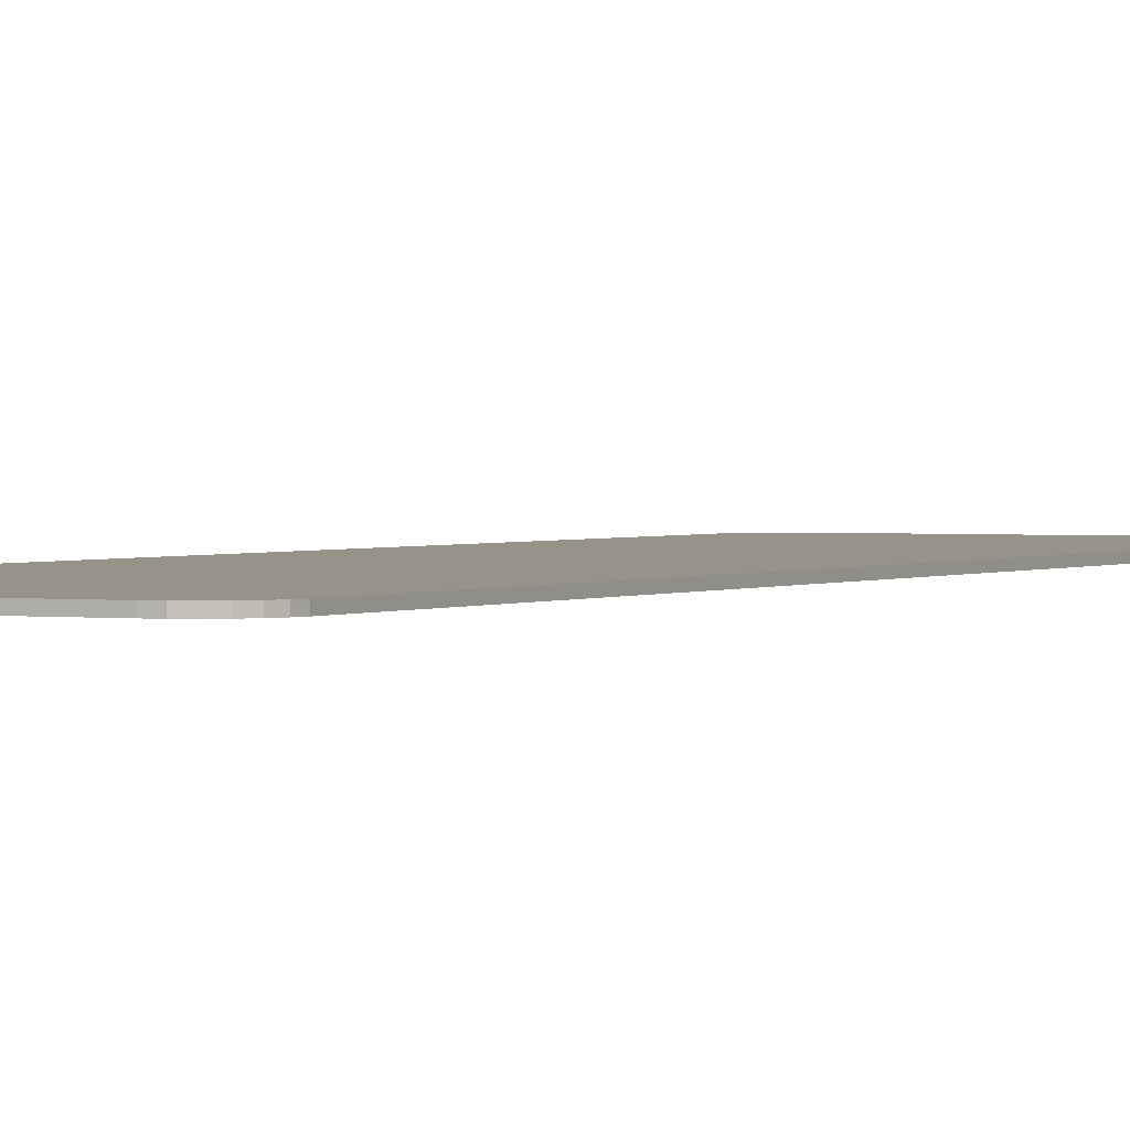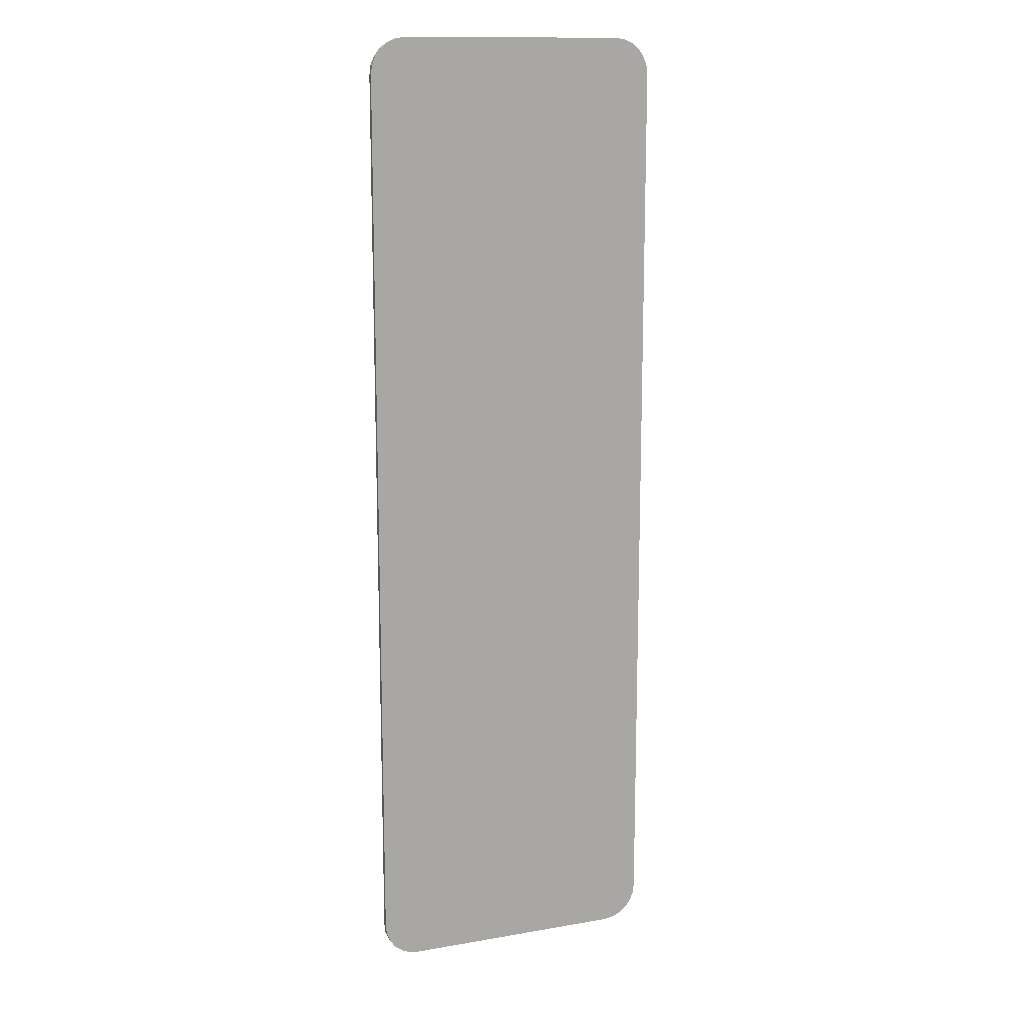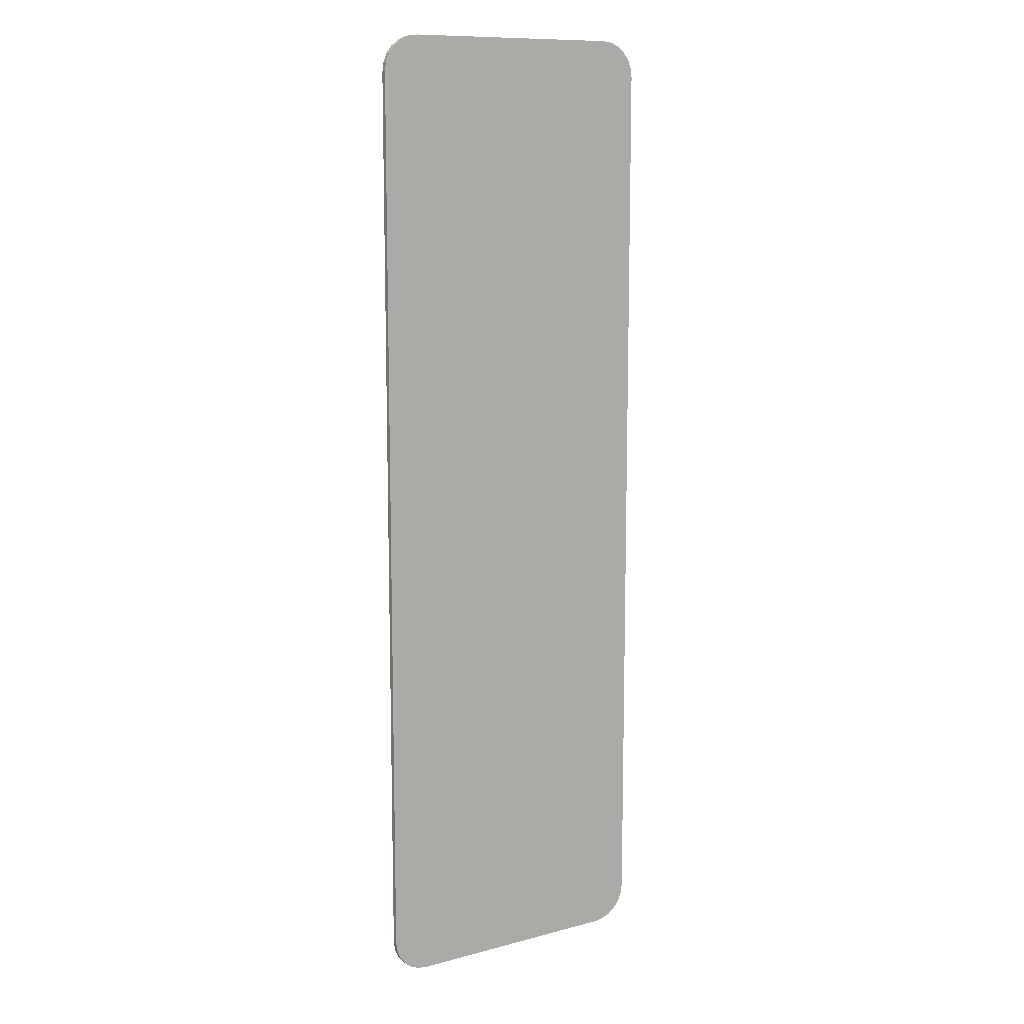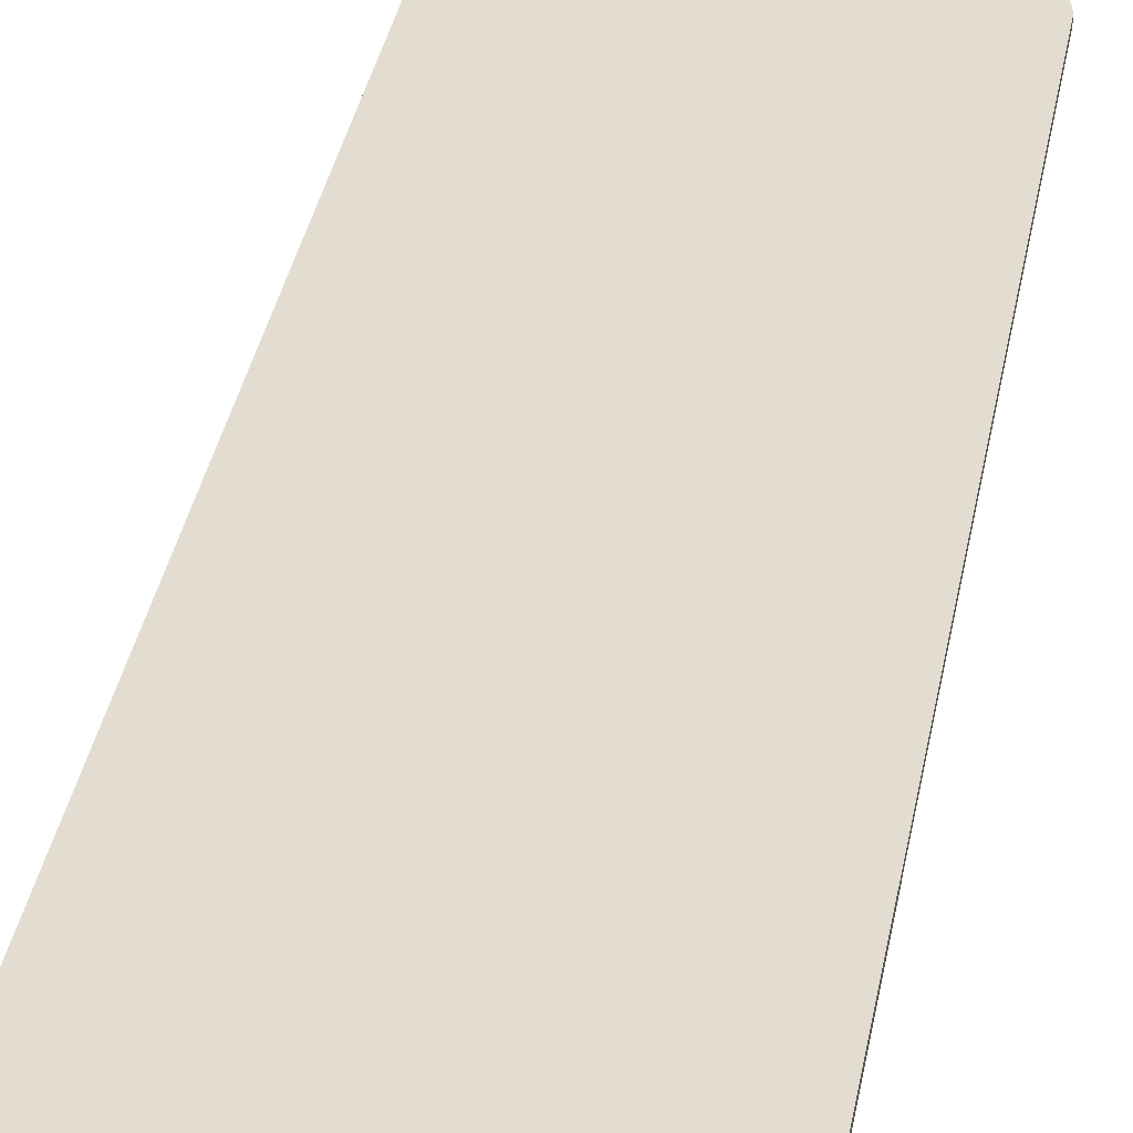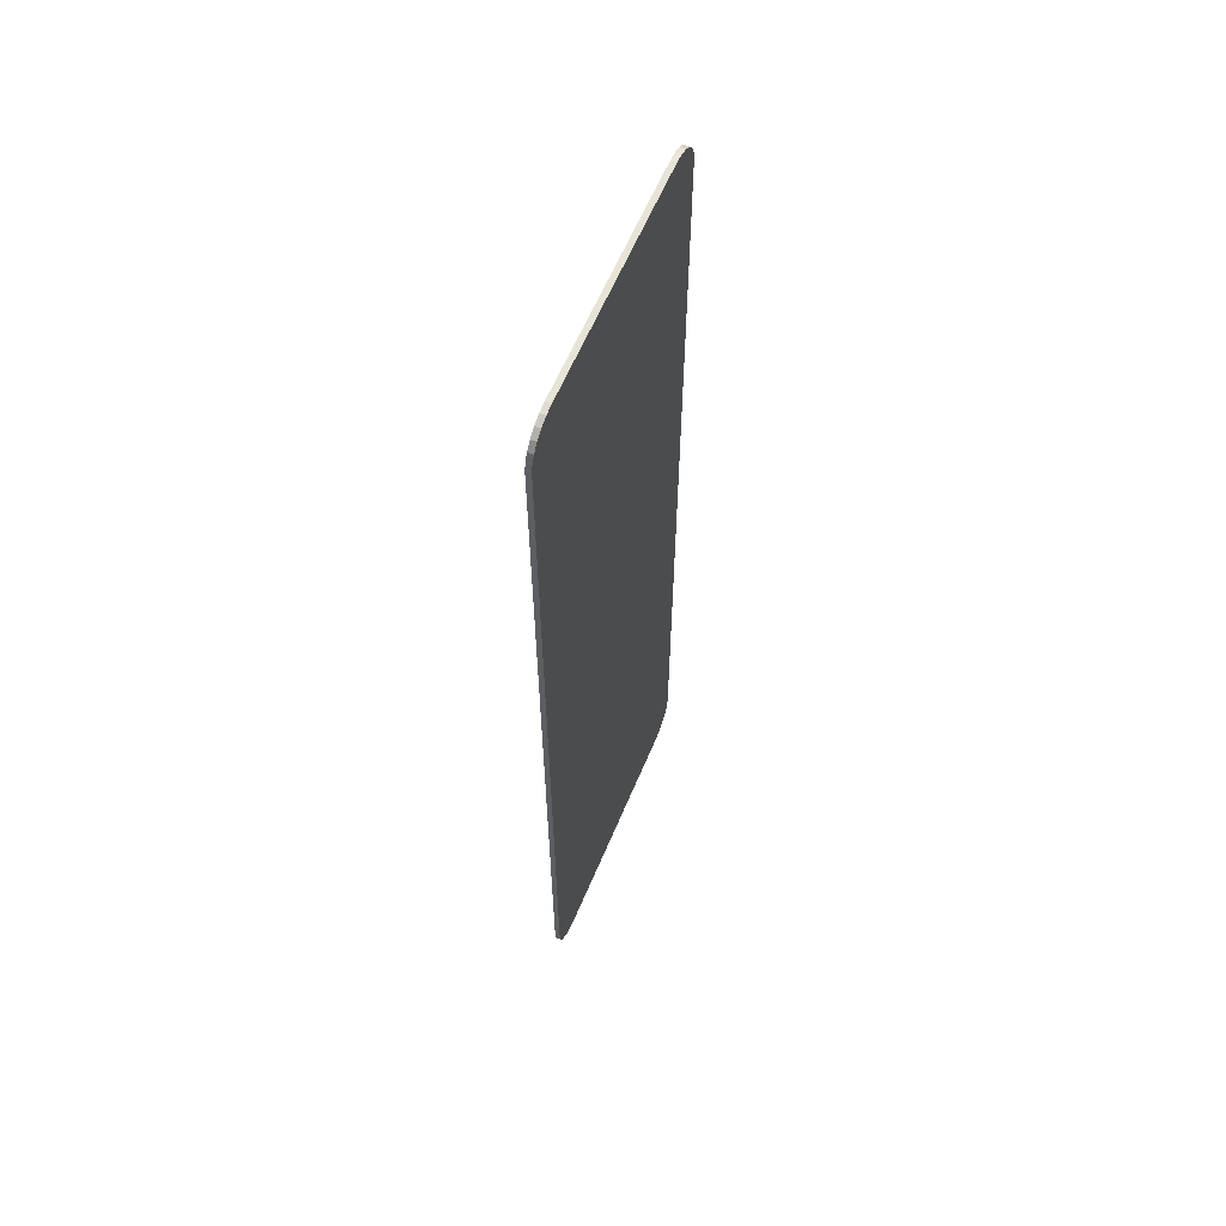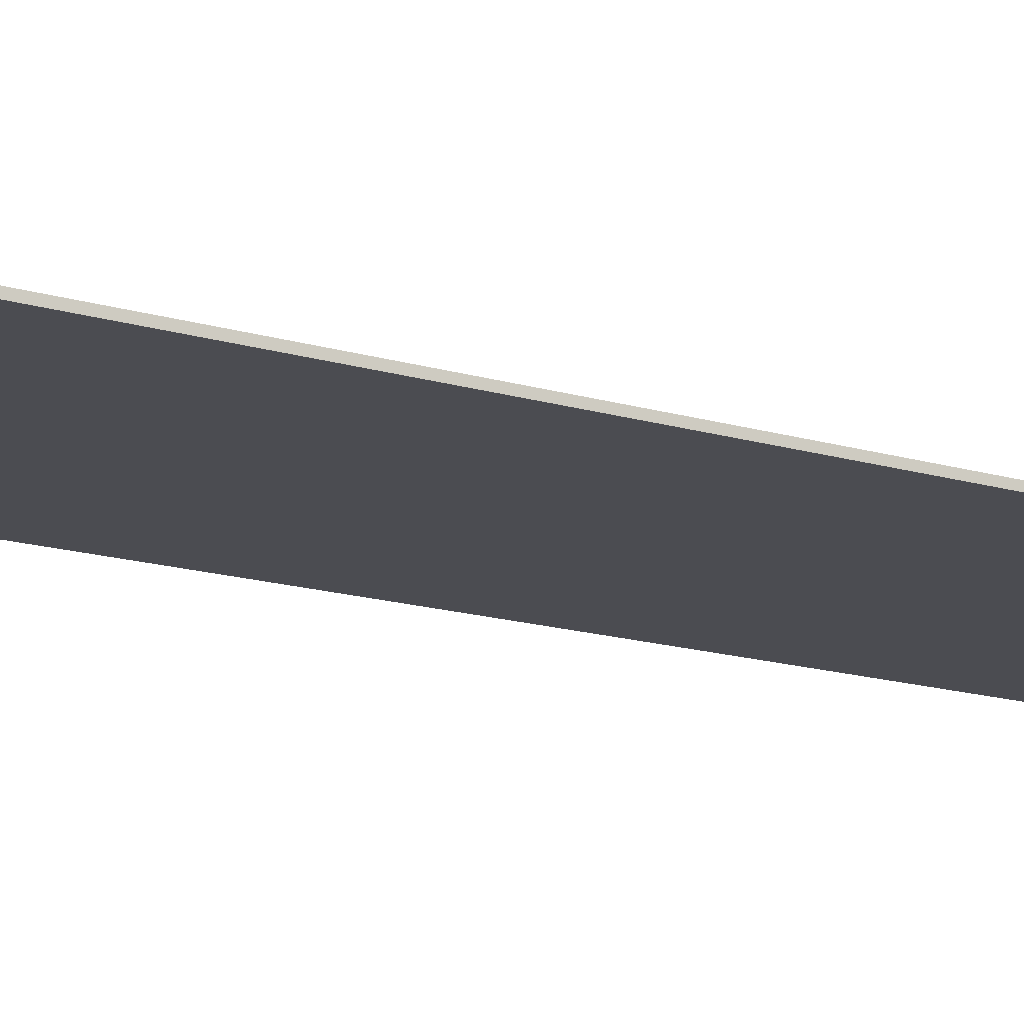
<metadata>
{"format":"obj","ext":"obj","renderer":"f3d","projection":"perspective","resolution":1024,"background":"white","views":[{"elev":1.5,"azim":-152.9,"up":"+Y"},{"elev":13.7,"azim":159.1,"up":"+Z"},{"elev":11.2,"azim":147.3,"up":"+Z"},{"elev":35.4,"azim":-169.9,"up":"+Y"},{"elev":61.6,"azim":-67.2,"up":"+Z"},{"elev":-15.4,"azim":-123.1,"up":"+Y"}]}
</metadata>
<code>
g PopupBg
v 0.002331 -0.0001 -0.009361
v 0.00215 -0.0001 -0.009385
v -0.00215 -0.0001 -0.009385
v -0.002331 -0.0001 -0.009361
v 0.0025 -0.0001 -0.009291
v -0.0025 -0.0001 -0.009291
v 0.002645 -0.0001 -0.00918
v -0.002645 -0.0001 -0.00918
v 0.002756 -0.0001 -0.009035
v -0.002756 -0.0001 -0.009035
v 0.002826 -0.0001 -0.008866
v -0.002826 -0.0001 -0.008866
v 0.00285 -0.0001 -0.008685
v -0.00285 -0.0001 -0.008685
v 0.00285 -0.0001 0.008685
v -0.00285 -0.0001 0.008685
v 0.002826 -0.0001 0.008866
v -0.002826 -0.0001 0.008866
v 0.002756 -0.0001 0.009035
v -0.002756 -0.0001 0.009035
v 0.002645 -0.0001 0.00918
v -0.002645 -0.0001 0.00918
v 0.0025 -0.0001 0.009291
v -0.0025 -0.0001 0.009291
v 0.002331 -0.0001 0.009361
v -0.002331 -0.0001 0.009361
v 0.00215 -0.0001 0.009385
v -0.00215 -0.0001 0.009385
v 0.00285 0 -0.008685
v 0.00285 -0.0001 -0.008685
v 0.00285 -0.0001 0.008685
v 0.00285 0 0.008685
v 0.00215 0 0.009385
v 0.00215 -0.0001 0.009385
v -0.00215 -0.0001 0.009385
v -0.00215 0 0.009385
v 0.00285 -0.0001 0.008685
v 0.002826 -0.0001 0.008866
v 0.002826 0 0.008866
v 0.00285 0 0.008685
v 0.002826 -0.0001 0.008866
v 0.002756 -0.0001 0.009035
v 0.002756 0 0.009035
v 0.002826 0 0.008866
v 0.002756 -0.0001 0.009035
v 0.002645 -0.0001 0.00918
v 0.002645 0 0.00918
v 0.002756 0 0.009035
v 0.002645 -0.0001 0.00918
v 0.0025 -0.0001 0.009291
v 0.0025 0 0.009291
v 0.002645 0 0.00918
v 0.0025 -0.0001 0.009291
v 0.002331 -0.0001 0.009361
v 0.002331 0 0.009361
v 0.0025 0 0.009291
v 0.002331 -0.0001 0.009361
v 0.00215 -0.0001 0.009385
v 0.00215 0 0.009385
v 0.002331 0 0.009361
v -0.00285 0 0.008685
v -0.002826 0 0.008866
v -0.002826 -0.0001 0.008866
v -0.00285 -0.0001 0.008685
v -0.002826 0 0.008866
v -0.002756 0 0.009035
v -0.002756 -0.0001 0.009035
v -0.002826 -0.0001 0.008866
v -0.002756 0 0.009035
v -0.002645 0 0.00918
v -0.002645 -0.0001 0.00918
v -0.002756 -0.0001 0.009035
v -0.002645 0 0.00918
v -0.0025 0 0.009291
v -0.0025 -0.0001 0.009291
v -0.002645 -0.0001 0.00918
v -0.0025 0 0.009291
v -0.002331 0 0.009361
v -0.002331 -0.0001 0.009361
v -0.0025 -0.0001 0.009291
v -0.002331 0 0.009361
v -0.00215 0 0.009385
v -0.00215 -0.0001 0.009385
v -0.002331 -0.0001 0.009361
v -0.002331 0 -0.009361
v -0.00215 0 -0.009385
v 0.00215 0 -0.009385
v 0.002331 0 -0.009361
v -0.0025 0 -0.009291
v 0.0025 0 -0.009291
v -0.002645 0 -0.00918
v 0.002645 0 -0.00918
v -0.002756 0 -0.009035
v 0.002756 0 -0.009035
v -0.002826 0 -0.008866
v 0.002826 0 -0.008866
v -0.00285 0 -0.008685
v 0.00285 0 -0.008685
v -0.00285 0 0.008685
v 0.00285 0 0.008685
v -0.002826 0 0.008866
v 0.002826 0 0.008866
v -0.002756 0 0.009035
v 0.002756 0 0.009035
v -0.002645 0 0.00918
v 0.002645 0 0.00918
v -0.0025 0 0.009291
v 0.0025 0 0.009291
v -0.002331 0 0.009361
v 0.002331 0 0.009361
v -0.00215 0 0.009385
v 0.00215 0 0.009385
v 0.00285 0 -0.008685
v 0.002826 0 -0.008866
v 0.002826 -0.0001 -0.008866
v 0.00285 -0.0001 -0.008685
v 0.002826 0 -0.008866
v 0.002756 0 -0.009035
v 0.002756 -0.0001 -0.009035
v 0.002826 -0.0001 -0.008866
v 0.002756 0 -0.009035
v 0.002645 0 -0.00918
v 0.002645 -0.0001 -0.00918
v 0.002756 -0.0001 -0.009035
v 0.002645 0 -0.00918
v 0.0025 0 -0.009291
v 0.0025 -0.0001 -0.009291
v 0.002645 -0.0001 -0.00918
v 0.0025 0 -0.009291
v 0.002331 0 -0.009361
v 0.002331 -0.0001 -0.009361
v 0.0025 -0.0001 -0.009291
v 0.002331 0 -0.009361
v 0.00215 0 -0.009385
v 0.00215 -0.0001 -0.009385
v 0.002331 -0.0001 -0.009361
v -0.00215 0 -0.009385
v -0.00215 -0.0001 -0.009385
v 0.00215 -0.0001 -0.009385
v 0.00215 0 -0.009385
v -0.00285 -0.0001 -0.008685
v -0.002826 -0.0001 -0.008866
v -0.002826 0 -0.008866
v -0.00285 0 -0.008685
v -0.002826 -0.0001 -0.008866
v -0.002756 -0.0001 -0.009035
v -0.002756 0 -0.009035
v -0.002826 0 -0.008866
v -0.002756 -0.0001 -0.009035
v -0.002645 -0.0001 -0.00918
v -0.002645 0 -0.00918
v -0.002756 0 -0.009035
v -0.002645 -0.0001 -0.00918
v -0.0025 -0.0001 -0.009291
v -0.0025 0 -0.009291
v -0.002645 0 -0.00918
v -0.0025 -0.0001 -0.009291
v -0.002331 -0.0001 -0.009361
v -0.002331 0 -0.009361
v -0.0025 0 -0.009291
v -0.002331 -0.0001 -0.009361
v -0.00215 -0.0001 -0.009385
v -0.00215 0 -0.009385
v -0.002331 0 -0.009361
v -0.00285 0 0.008685
v -0.00285 -0.0001 0.008685
v -0.00285 -0.0001 -0.008685
v -0.00285 0 -0.008685
g PopupBg_0
f 3 2 1
f 1 4 3
f 1 5 4
f 5 6 4
f 5 7 6
f 7 8 6
f 7 9 8
f 9 10 8
f 9 11 10
f 11 12 10
f 11 13 12
f 13 14 12
f 13 15 14
f 15 16 14
f 15 17 16
f 17 18 16
f 17 19 18
f 19 20 18
f 19 21 20
f 21 22 20
f 21 23 22
f 23 24 22
f 23 25 24
f 25 26 24
f 25 27 26
f 27 28 26
f 31 30 29
f 32 31 29
f 35 34 33
f 36 35 33
f 39 38 37
f 40 39 37
f 43 42 41
f 44 43 41
f 47 46 45
f 48 47 45
f 51 50 49
f 52 51 49
f 55 54 53
f 56 55 53
f 59 58 57
f 60 59 57
f 63 62 61
f 64 63 61
f 67 66 65
f 68 67 65
f 71 70 69
f 72 71 69
f 75 74 73
f 76 75 73
f 79 78 77
f 80 79 77
f 83 82 81
f 84 83 81
f 87 86 85
f 85 88 87
f 85 89 88
f 89 90 88
f 89 91 90
f 91 92 90
f 91 93 92
f 93 94 92
f 93 95 94
f 95 96 94
f 95 97 96
f 97 98 96
f 97 99 98
f 99 100 98
f 99 101 100
f 101 102 100
f 101 103 102
f 103 104 102
f 103 105 104
f 105 106 104
f 105 107 106
f 107 108 106
f 107 109 108
f 109 110 108
f 109 111 110
f 111 112 110
f 115 114 113
f 116 115 113
f 119 118 117
f 120 119 117
f 123 122 121
f 124 123 121
f 127 126 125
f 128 127 125
f 131 130 129
f 132 131 129
f 135 134 133
f 136 135 133
f 139 138 137
f 140 139 137
f 143 142 141
f 144 143 141
f 147 146 145
f 148 147 145
f 151 150 149
f 152 151 149
f 155 154 153
f 156 155 153
f 159 158 157
f 160 159 157
f 163 162 161
f 164 163 161
f 167 166 165
f 168 167 165

</code>
